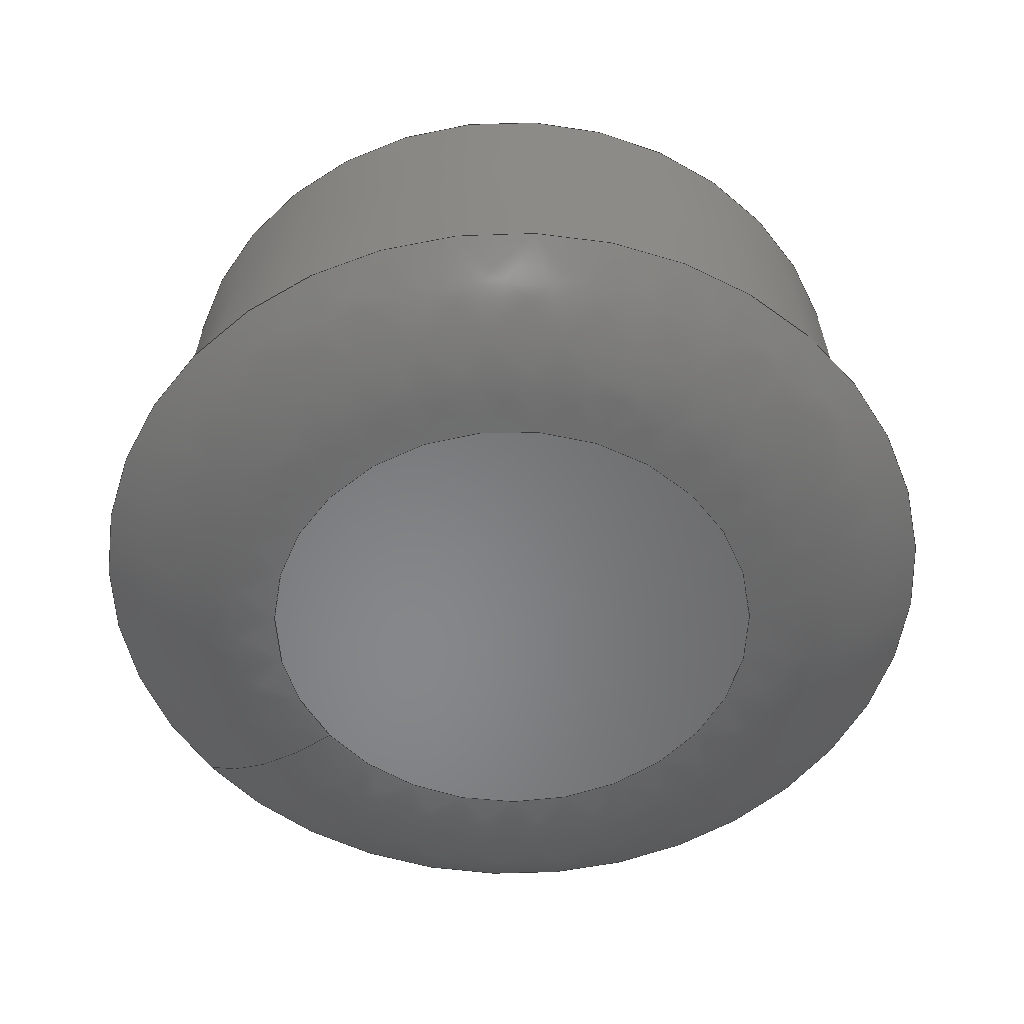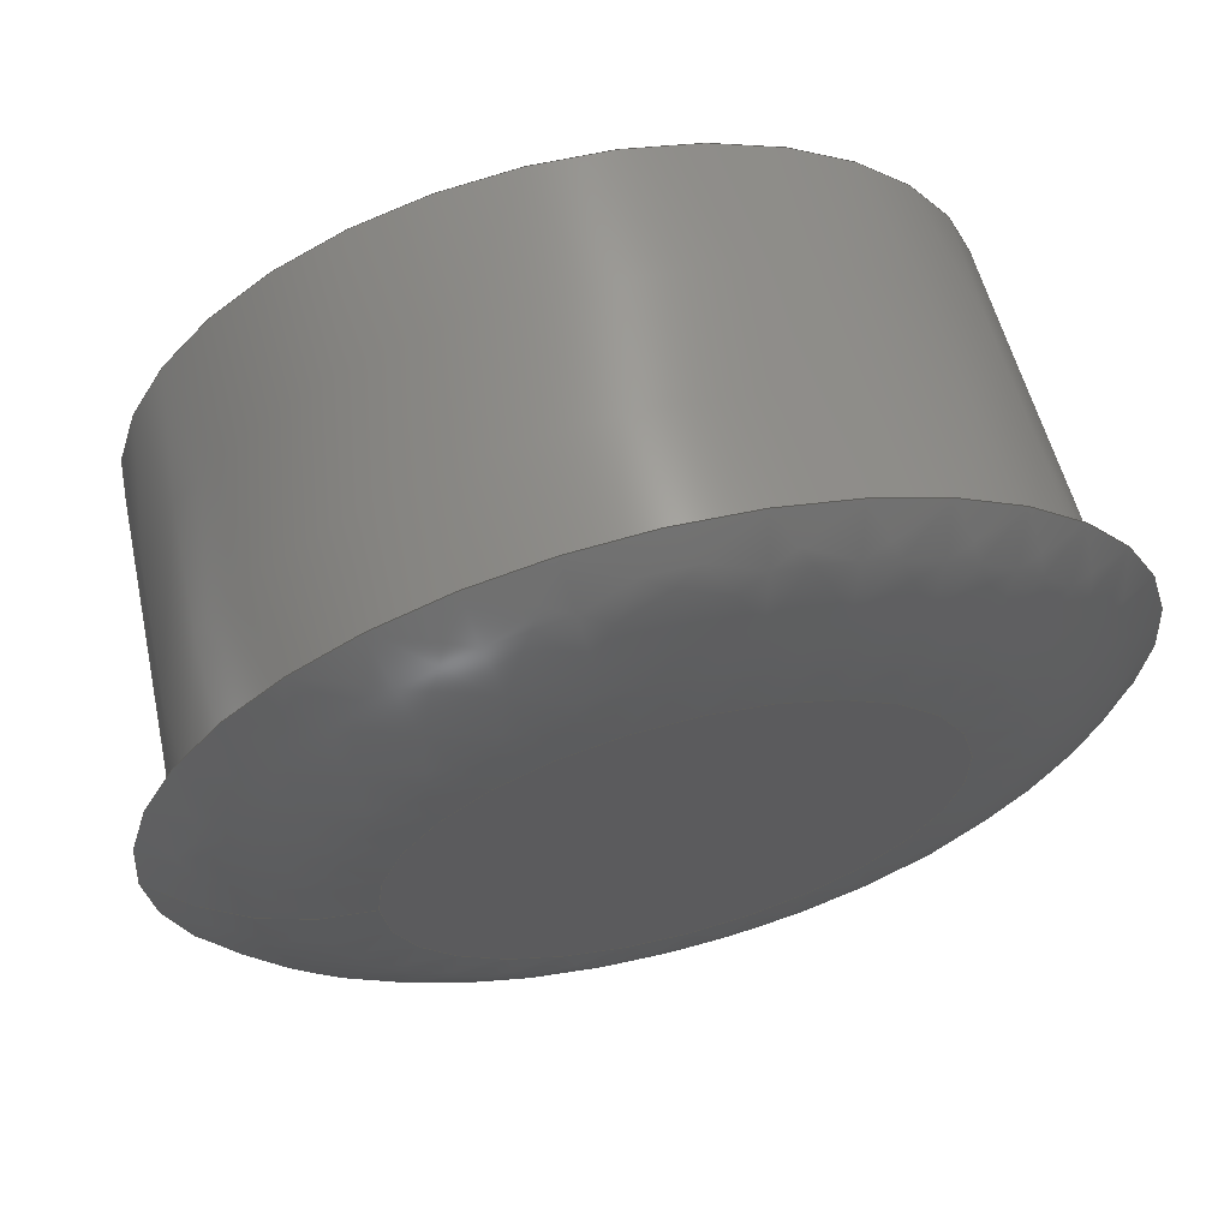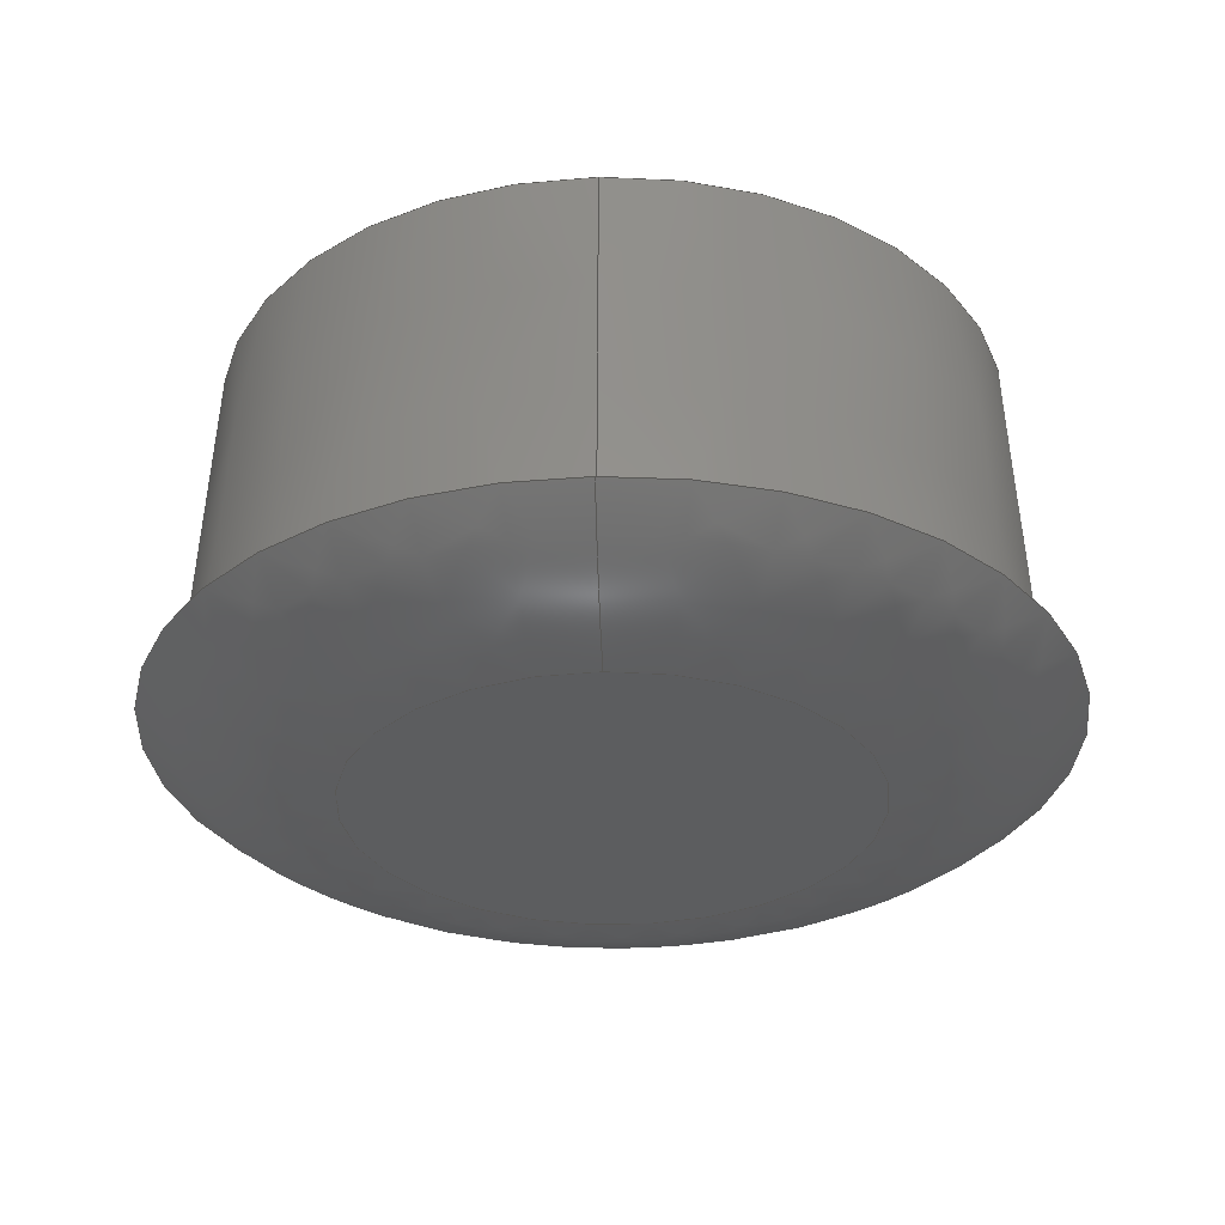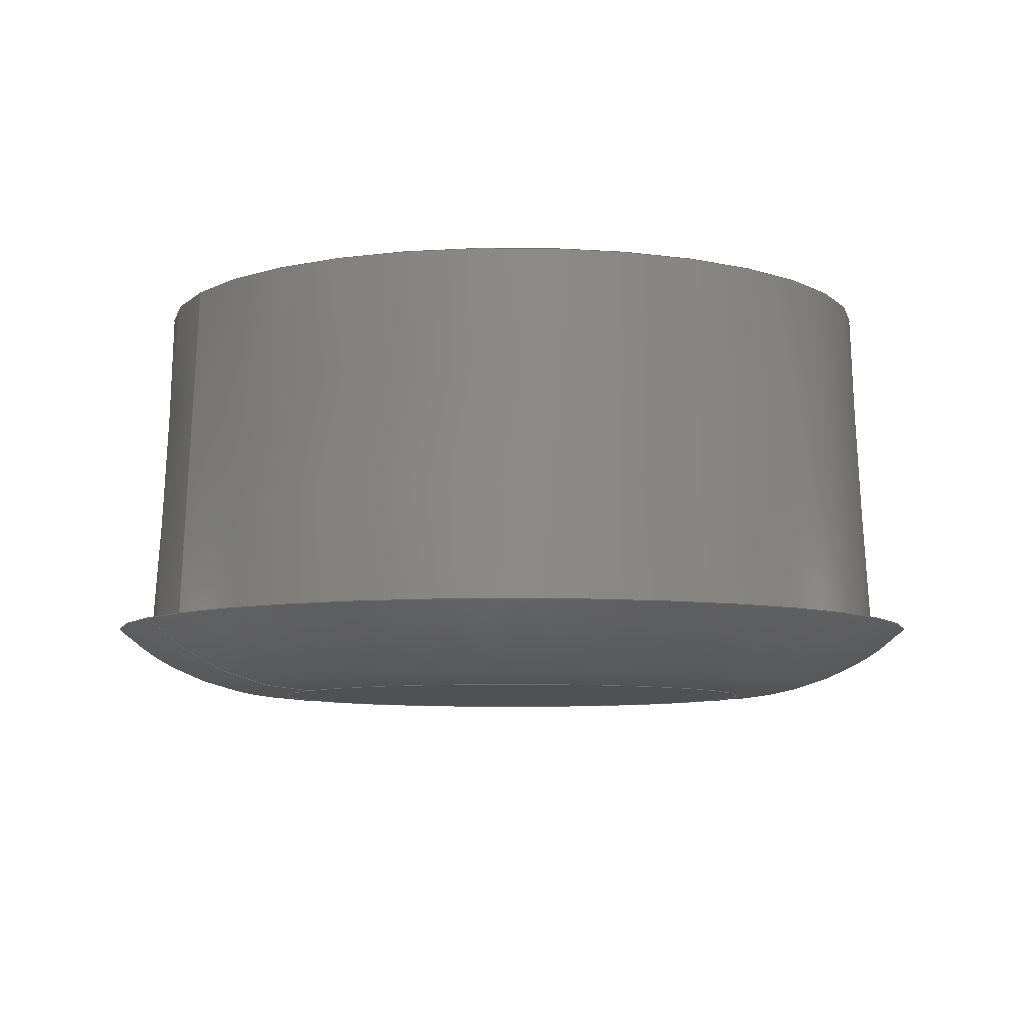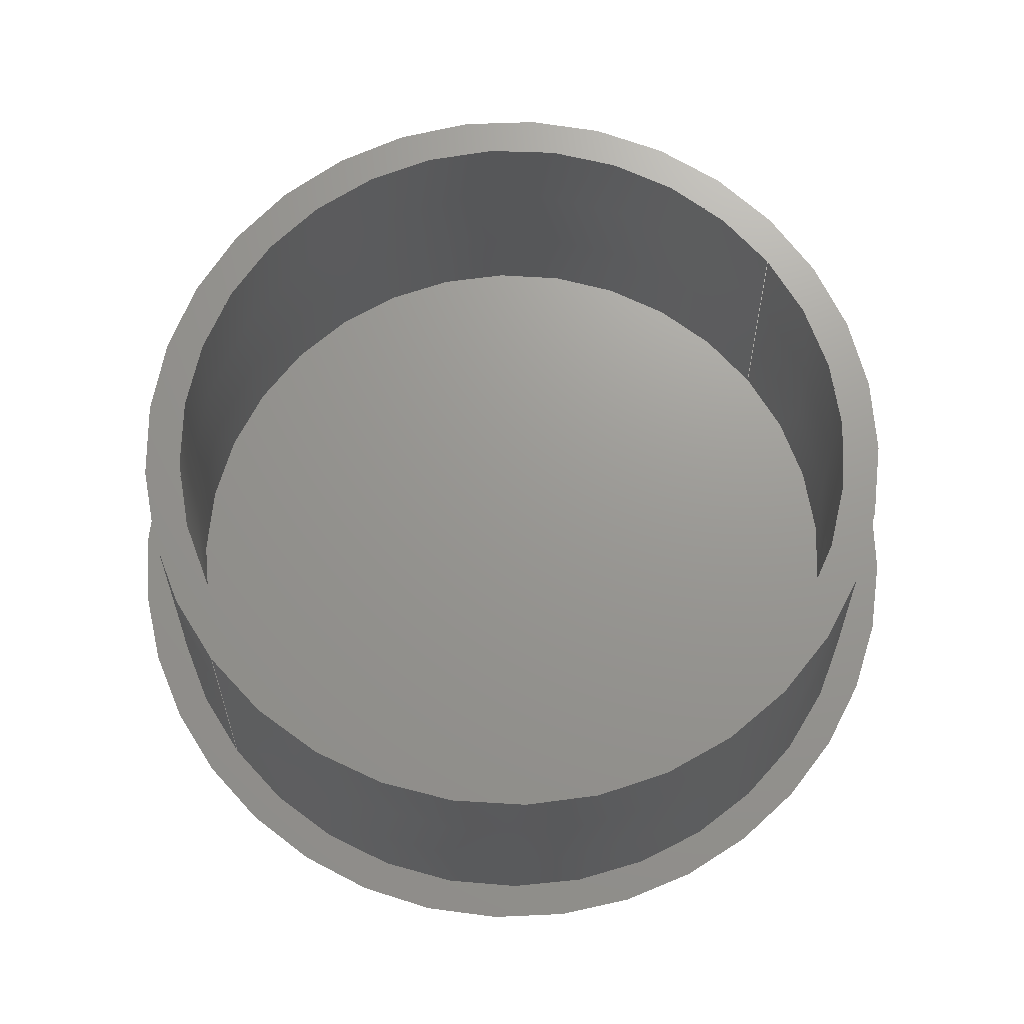
<metadata>
{"format":"step","ext":"stp","renderer":"f3d","projection":"perspective","resolution":1024,"background":"white","views":[{"elev":-54.0,"azim":-142.9,"up":"+Z"},{"elev":65.1,"azim":165.8,"up":"+Y"},{"elev":-31.2,"azim":91.8,"up":"+Z"},{"elev":-7.6,"azim":149.6,"up":"+Z"},{"elev":70.1,"azim":142.5,"up":"+Z"}]}
</metadata>
<code>
ISO-10303-21;
DATA;
#1=MECHANICAL_DESIGN_GEOMETRIC_PRESENTATION_REPRESENTATION('',(#4),#200);
#2=SHAPE_REPRESENTATION_RELATIONSHIP('SRR','None',#207,#3);
#3=ADVANCED_BREP_SHAPE_REPRESENTATION('',(#5),#199);
#4=STYLED_ITEM('',(#216),#5);
#5=MANIFOLD_SOLID_BREP('\X2\inf\X0\ \X2\04420435043B043E\X0\1',
#82);
#6=LINE('',#190,#8);
#7=LINE('',#196,#9);
#8=VECTOR('',#138,10.5);
#9=VECTOR('',#147,11.5);
#10=CONICAL_SURFACE('',#113,10.5,0.04996);
#11=CONICAL_SURFACE('',#117,11.5,0.04996);
#12=FACE_BOUND('',#28,.T.);
#13=FACE_BOUND('',#32,.T.);
#14=PLANE('',#108);
#15=PLANE('',#109);
#16=PLANE('',#111);
#17=PLANE('',#115);
#18=FACE_OUTER_BOUND('',#25,.T.);
#19=FACE_OUTER_BOUND('',#26,.T.);
#20=FACE_OUTER_BOUND('',#27,.T.);
#21=FACE_OUTER_BOUND('',#29,.T.);
#22=FACE_OUTER_BOUND('',#30,.T.);
#23=FACE_OUTER_BOUND('',#31,.T.);
#24=FACE_OUTER_BOUND('',#33,.T.);
#25=EDGE_LOOP('',(#56,#57,#58,#59));
#26=EDGE_LOOP('',(#60));
#27=EDGE_LOOP('',(#61));
#28=EDGE_LOOP('',(#62));
#29=EDGE_LOOP('',(#63));
#30=EDGE_LOOP('',(#64,#65,#66,#67));
#31=EDGE_LOOP('',(#68));
#32=EDGE_LOOP('',(#69));
#33=EDGE_LOOP('',(#70,#71,#72,#73));
#34=CIRCLE('',#105,7.208);
#35=CIRCLE('',#106,8);
#36=CIRCLE('',#107,12.5);
#37=CIRCLE('',#110,11.5);
#38=CIRCLE('',#112,10.5);
#39=CIRCLE('',#114,10);
#40=CIRCLE('',#116,11);
#41=VERTEX_POINT('',#176);
#42=VERTEX_POINT('',#178);
#43=VERTEX_POINT('',#183);
#44=VERTEX_POINT('',#186);
#45=VERTEX_POINT('',#189);
#46=VERTEX_POINT('',#193);
#47=EDGE_CURVE('',#41,#41,#34,.T.);
#48=EDGE_CURVE('',#41,#42,#35,.T.);
#49=EDGE_CURVE('',#42,#42,#36,.T.);
#50=EDGE_CURVE('',#43,#43,#37,.T.);
#51=EDGE_CURVE('',#44,#44,#38,.T.);
#52=EDGE_CURVE('',#44,#45,#6,.T.);
#53=EDGE_CURVE('',#45,#45,#39,.T.);
#54=EDGE_CURVE('',#46,#46,#40,.T.);
#55=EDGE_CURVE('',#46,#43,#7,.T.);
#56=ORIENTED_EDGE('',*,*,#47,.T.);
#57=ORIENTED_EDGE('',*,*,#48,.T.);
#58=ORIENTED_EDGE('',*,*,#49,.T.);
#59=ORIENTED_EDGE('',*,*,#48,.F.);
#60=ORIENTED_EDGE('',*,*,#47,.F.);
#61=ORIENTED_EDGE('',*,*,#49,.F.);
#62=ORIENTED_EDGE('',*,*,#50,.F.);
#63=ORIENTED_EDGE('',*,*,#51,.T.);
#64=ORIENTED_EDGE('',*,*,#51,.F.);
#65=ORIENTED_EDGE('',*,*,#52,.T.);
#66=ORIENTED_EDGE('',*,*,#53,.F.);
#67=ORIENTED_EDGE('',*,*,#52,.F.);
#68=ORIENTED_EDGE('',*,*,#54,.F.);
#69=ORIENTED_EDGE('',*,*,#53,.T.);
#70=ORIENTED_EDGE('',*,*,#54,.T.);
#71=ORIENTED_EDGE('',*,*,#55,.T.);
#72=ORIENTED_EDGE('',*,*,#50,.T.);
#73=ORIENTED_EDGE('',*,*,#55,.F.);
#74=(
BOUNDED_SURFACE()
B_SPLINE_SURFACE(2,2,((#149,#150,#151,#152,#153,#154,#155,#156,#157),(#158,
#159,#160,#161,#162,#163,#164,#165,#166),(#167,#168,#169,#170,#171,#172,
#173,#174,#175)),.UNSPECIFIED.,.F.,.T.,.F.)
B_SPLINE_SURFACE_WITH_KNOTS((3,3),(3,2,2,2,3),(0.8481,1.571),
(-3.142,-1.571,0,1.571,3.142),
 .UNSPECIFIED.)
GEOMETRIC_REPRESENTATION_ITEM()
RATIONAL_B_SPLINE_SURFACE(((1,0.7071,1,0.7071,1,
0.7071,1,0.7071,1),(0.9354,0.6614,
0.9354,0.6614,0.9354,0.6614,
0.9354,0.6614,0.9354),(1,0.7071,
1,0.7071,1,0.7071,1,0.7071,1)))
REPRESENTATION_ITEM('')
SURFACE()
);
#75=ADVANCED_FACE('',(#18),#74,.T.);
#76=ADVANCED_FACE('',(#19),#14,.T.);
#77=ADVANCED_FACE('',(#20,#12),#15,.F.);
#78=ADVANCED_FACE('',(#21),#16,.F.);
#79=ADVANCED_FACE('',(#22),#10,.F.);
#80=ADVANCED_FACE('',(#23,#13),#17,.F.);
#81=ADVANCED_FACE('',(#24),#11,.T.);
#82=CLOSED_SHELL('',(#75,#76,#77,#78,#79,#80,#81));
#83=DERIVED_UNIT_ELEMENT(#86,1);
#84=DERIVED_UNIT_ELEMENT(#202,-3);
#85=DIMENSIONAL_EXPONENTS(0,1,0,0,0,0,0);
#86=(
CONVERSION_BASED_UNIT('gram',#88)
MASS_UNIT()
NAMED_UNIT(#85)
);
#87=(
MASS_UNIT()
NAMED_UNIT(*)
SI_UNIT(.KILO.,.GRAM.)
);
#88=MASS_MEASURE_WITH_UNIT(MASS_MEASURE(0.001),#87);
#89=DERIVED_UNIT((#83,#84));
#90=MEASURE_REPRESENTATION_ITEM('density measure',
POSITIVE_RATIO_MEASURE(1),#89);
#91=PROPERTY_DEFINITION_REPRESENTATION(#96,#93);
#92=PROPERTY_DEFINITION_REPRESENTATION(#97,#94);
#93=REPRESENTATION('material name',(#95),#199);
#94=REPRESENTATION('density',(#90),#199);
#95=DESCRIPTIVE_REPRESENTATION_ITEM('\X2\04220438043FinfB0435\X0\',
'\X2\04220438043FinfB0435\X0\');
#96=PROPERTY_DEFINITION('material property','material name',#209);
#97=PROPERTY_DEFINITION('material property','density of part',#209);
#98=DATE_TIME_ROLE('creation_date');
#99=APPLIED_DATE_AND_TIME_ASSIGNMENT(#100,#98,(#209));
#100=DATE_AND_TIME(#101,#102);
#101=CALENDAR_DATE(2024,14,12);
#102=LOCAL_TIME(0,0,0,#103);
#103=COORDINATED_UNIVERSAL_TIME_OFFSET(0,0,.BEHIND.);
#104=AXIS2_PLACEMENT_3D('',#148,#118,#119);
#105=AXIS2_PLACEMENT_3D('',#177,#120,#121);
#106=AXIS2_PLACEMENT_3D('',#179,#122,#123);
#107=AXIS2_PLACEMENT_3D('',#180,#124,#125);
#108=AXIS2_PLACEMENT_3D('',#181,#126,#127);
#109=AXIS2_PLACEMENT_3D('',#182,#128,#129);
#110=AXIS2_PLACEMENT_3D('',#184,#130,#131);
#111=AXIS2_PLACEMENT_3D('',#185,#132,#133);
#112=AXIS2_PLACEMENT_3D('',#187,#134,#135);
#113=AXIS2_PLACEMENT_3D('',#188,#136,#137);
#114=AXIS2_PLACEMENT_3D('',#191,#139,#140);
#115=AXIS2_PLACEMENT_3D('',#192,#141,#142);
#116=AXIS2_PLACEMENT_3D('',#194,#143,#144);
#117=AXIS2_PLACEMENT_3D('',#195,#145,#146);
#118=DIRECTION('axis',(0,0,1));
#119=DIRECTION('refdir',(1,0,0));
#120=DIRECTION('center_axis',(0,0,1));
#121=DIRECTION('ref_axis',(-1,-3.023e-16,0));
#122=DIRECTION('center_axis',(4.247e-16,-1,0));
#123=DIRECTION('ref_axis',(1,4.247e-16,0));
#124=DIRECTION('center_axis',(0,0,-1));
#125=DIRECTION('ref_axis',(-1,0,0));
#126=DIRECTION('center_axis',(0,0,-1));
#127=DIRECTION('ref_axis',(-1,0,0));
#128=DIRECTION('center_axis',(0,0,-1));
#129=DIRECTION('ref_axis',(-1,0,0));
#130=DIRECTION('center_axis',(0,0,1));
#131=DIRECTION('ref_axis',(-1,0,0));
#132=DIRECTION('center_axis',(0,0,-1));
#133=DIRECTION('ref_axis',(-1,0,0));
#134=DIRECTION('center_axis',(0,0,1));
#135=DIRECTION('ref_axis',(1,0,0));
#136=DIRECTION('center_axis',(0,0,-1));
#137=DIRECTION('ref_axis',(1,0,0));
#138=DIRECTION('',(0.04994,6.116e-18,0.9988));
#139=DIRECTION('center_axis',(0,0,-1));
#140=DIRECTION('ref_axis',(1,0,0));
#141=DIRECTION('center_axis',(0,0,-1));
#142=DIRECTION('ref_axis',(-1,0,0));
#143=DIRECTION('center_axis',(0,0,-1));
#144=DIRECTION('ref_axis',(-1,0,0));
#145=DIRECTION('center_axis',(0,0,-1));
#146=DIRECTION('ref_axis',(-1,0,0));
#147=DIRECTION('',(0.04994,6.116e-18,-0.9988));
#148=CARTESIAN_POINT('',(0,0,0));
#149=CARTESIAN_POINT('Ctrl Pts',(12.5,3.778e-15,0));
#150=CARTESIAN_POINT('Ctrl Pts',(12.5,12.5,0));
#151=CARTESIAN_POINT('Ctrl Pts',(-3.778e-15,12.5,0));
#152=CARTESIAN_POINT('Ctrl Pts',(-12.5,12.5,0));
#153=CARTESIAN_POINT('Ctrl Pts',(-12.5,-3.778e-15,0));
#154=CARTESIAN_POINT('Ctrl Pts',(-12.5,-12.5,0));
#155=CARTESIAN_POINT('Ctrl Pts',(3.778e-15,-12.5,0));
#156=CARTESIAN_POINT('Ctrl Pts',(12.5,-12.5,0));
#157=CARTESIAN_POINT('Ctrl Pts',(12.5,3.778e-15,0));
#158=CARTESIAN_POINT('Ctrl Pts',(10.23,3.093e-15,
-2));
#159=CARTESIAN_POINT('Ctrl Pts',(10.23,10.23,-2));
#160=CARTESIAN_POINT('Ctrl Pts',(-3.093e-15,10.23,
-2));
#161=CARTESIAN_POINT('Ctrl Pts',(-10.23,10.23,-2));
#162=CARTESIAN_POINT('Ctrl Pts',(-10.23,-3.093e-15,
-2));
#163=CARTESIAN_POINT('Ctrl Pts',(-10.23,-10.23,-2));
#164=CARTESIAN_POINT('Ctrl Pts',(3.093e-15,-10.23,
-2));
#165=CARTESIAN_POINT('Ctrl Pts',(10.23,-10.23,-2));
#166=CARTESIAN_POINT('Ctrl Pts',(10.23,3.093e-15,
-2));
#167=CARTESIAN_POINT('Ctrl Pts',(7.208,2.179e-15,
-2));
#168=CARTESIAN_POINT('Ctrl Pts',(7.208,7.208,-2));
#169=CARTESIAN_POINT('Ctrl Pts',(-2.179e-15,7.208,
-2));
#170=CARTESIAN_POINT('Ctrl Pts',(-7.208,7.208,-2));
#171=CARTESIAN_POINT('Ctrl Pts',(-7.208,-2.179e-15,
-2));
#172=CARTESIAN_POINT('Ctrl Pts',(-7.208,-7.208,-2));
#173=CARTESIAN_POINT('Ctrl Pts',(2.179e-15,-7.208,
-2));
#174=CARTESIAN_POINT('Ctrl Pts',(7.208,-7.208,-2));
#175=CARTESIAN_POINT('Ctrl Pts',(7.208,2.179e-15,
-2));
#176=CARTESIAN_POINT('',(7.208,3.062e-15,-2));
#177=CARTESIAN_POINT('Origin',(0,0,-2));
#178=CARTESIAN_POINT('',(12.5,5.309e-15,0));
#179=CARTESIAN_POINT('Origin',(7.208,3.062e-15,6));
#180=CARTESIAN_POINT('Origin',(0,0,0));
#181=CARTESIAN_POINT('Origin',(0,0,-2));
#182=CARTESIAN_POINT('Origin',(0,0,0));
#183=CARTESIAN_POINT('',(11.5,1.408e-15,-2.733e-17));
#184=CARTESIAN_POINT('Origin',(0,0,0));
#185=CARTESIAN_POINT('Origin',(0,0,0));
#186=CARTESIAN_POINT('',(-10.5,-1.286e-15,-2.733e-17));
#187=CARTESIAN_POINT('Origin',(0,0,0));
#188=CARTESIAN_POINT('Origin',(0,0,0));
#189=CARTESIAN_POINT('',(-10,0,10));
#190=CARTESIAN_POINT('',(-10.5,-1.286e-15,0));
#191=CARTESIAN_POINT('Origin',(0,0,10));
#192=CARTESIAN_POINT('Origin',(0,0,10));
#193=CARTESIAN_POINT('',(11,1.347e-15,10));
#194=CARTESIAN_POINT('Origin',(0,0,10));
#195=CARTESIAN_POINT('Origin',(0,0,0));
#196=CARTESIAN_POINT('',(11.5,1.408e-15,0));
#197=UNCERTAINTY_MEASURE_WITH_UNIT(LENGTH_MEASURE(0.01),#201,
'DISTANCE_ACCURACY_VALUE',
'Maximum model space distance between geometric entities at asserted c
onnectivities');
#198=UNCERTAINTY_MEASURE_WITH_UNIT(LENGTH_MEASURE(0.01),#201,
'DISTANCE_ACCURACY_VALUE',
'Maximum model space distance between geometric entities at asserted c
onnectivities');
#199=(
GEOMETRIC_REPRESENTATION_CONTEXT(3)
GLOBAL_UNCERTAINTY_ASSIGNED_CONTEXT((#197))
GLOBAL_UNIT_ASSIGNED_CONTEXT((#201,#203,#204))
REPRESENTATION_CONTEXT('','3D')
);
#200=(
GEOMETRIC_REPRESENTATION_CONTEXT(3)
GLOBAL_UNCERTAINTY_ASSIGNED_CONTEXT((#198))
GLOBAL_UNIT_ASSIGNED_CONTEXT((#201,#203,#204))
REPRESENTATION_CONTEXT('','3D')
);
#201=(
LENGTH_UNIT()
NAMED_UNIT(*)
SI_UNIT(.MILLI.,.METRE.)
);
#202=(
LENGTH_UNIT()
NAMED_UNIT(*)
SI_UNIT(.CENTI.,.METRE.)
);
#203=(
NAMED_UNIT(*)
PLANE_ANGLE_UNIT()
SI_UNIT($,.RADIAN.)
);
#204=(
NAMED_UNIT(*)
SI_UNIT($,.STERADIAN.)
SOLID_ANGLE_UNIT()
);
#205=SHAPE_DEFINITION_REPRESENTATION(#206,#207);
#206=PRODUCT_DEFINITION_SHAPE('',$,#209);
#207=SHAPE_REPRESENTATION('',(#104),#199);
#208=PRODUCT_DEFINITION_CONTEXT('part definition',#213,'design');
#209=PRODUCT_DEFINITION('\X2\0414043504420430043B044C\X0\1',
'\X2\0414043504420430043B044C\X0\1',#210,#208);
#210=PRODUCT_DEFINITION_FORMATION('',$,#215);
#211=PRODUCT_RELATED_PRODUCT_CATEGORY('\X2\0414043504420430043B044C\X0\1',
'\X2\0414043504420430043B044C\X0\1',(#215));
#212=APPLICATION_PROTOCOL_DEFINITION('international standard',
'automotive_design',2009,#213);
#213=APPLICATION_CONTEXT(
'Core Data for Automotive Mechanical Design Process');
#214=PRODUCT_CONTEXT('part definition',#213,'mechanical');
#215=PRODUCT('\X2\0414043504420430043B044C\X0\1','\X2\0414043504420430043B044C\X0\1',
$,(#214));
#216=PRESENTATION_STYLE_ASSIGNMENT((#217));
#217=SURFACE_STYLE_USAGE(.BOTH.,#220);
#218=SURFACE_STYLE_RENDERING_WITH_PROPERTIES($,#224,(#219));
#219=SURFACE_STYLE_TRANSPARENT(0);
#220=SURFACE_SIDE_STYLE('',(#221,#218));
#221=SURFACE_STYLE_FILL_AREA(#222);
#222=FILL_AREA_STYLE('',(#223));
#223=FILL_AREA_STYLE_COLOUR('',#224);
#224=COLOUR_RGB('',0.749,0.749,0.749);
ENDSEC;
END-ISO-10303-21;

</code>
